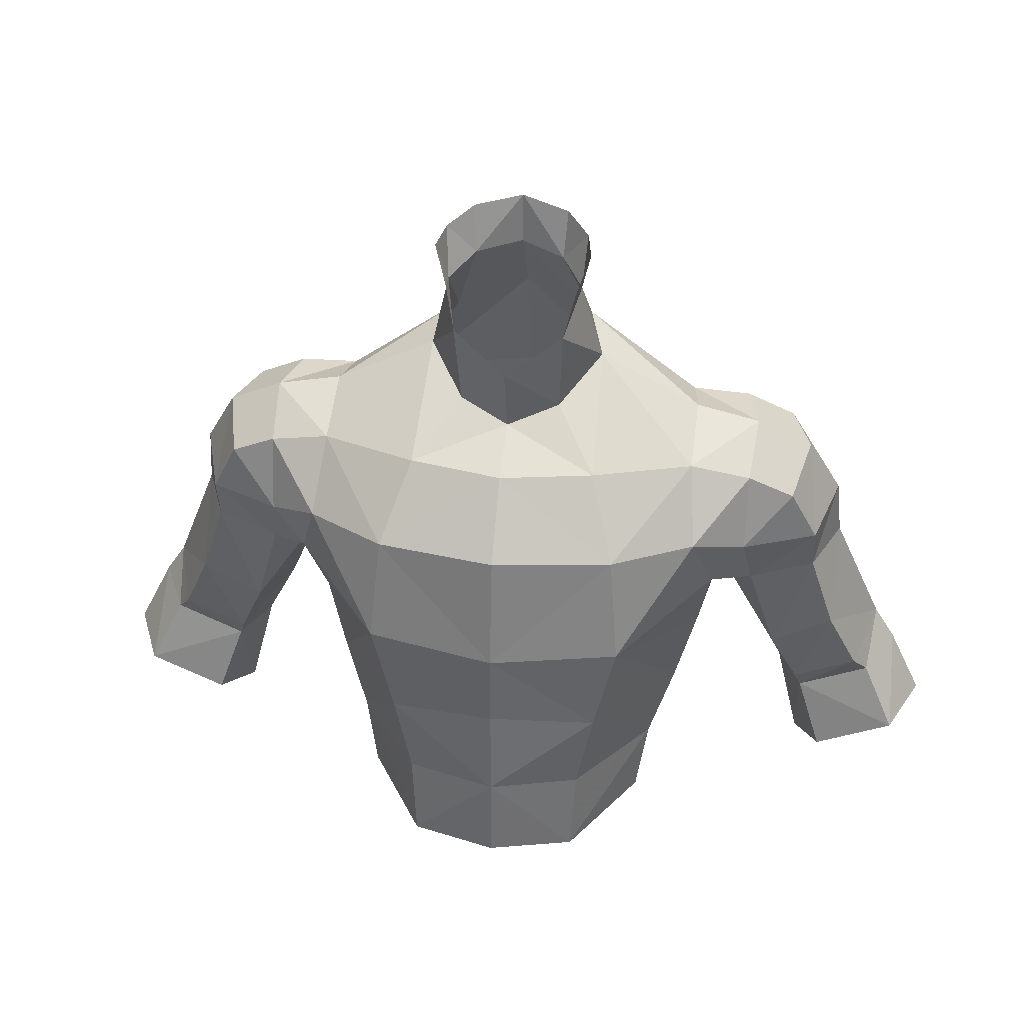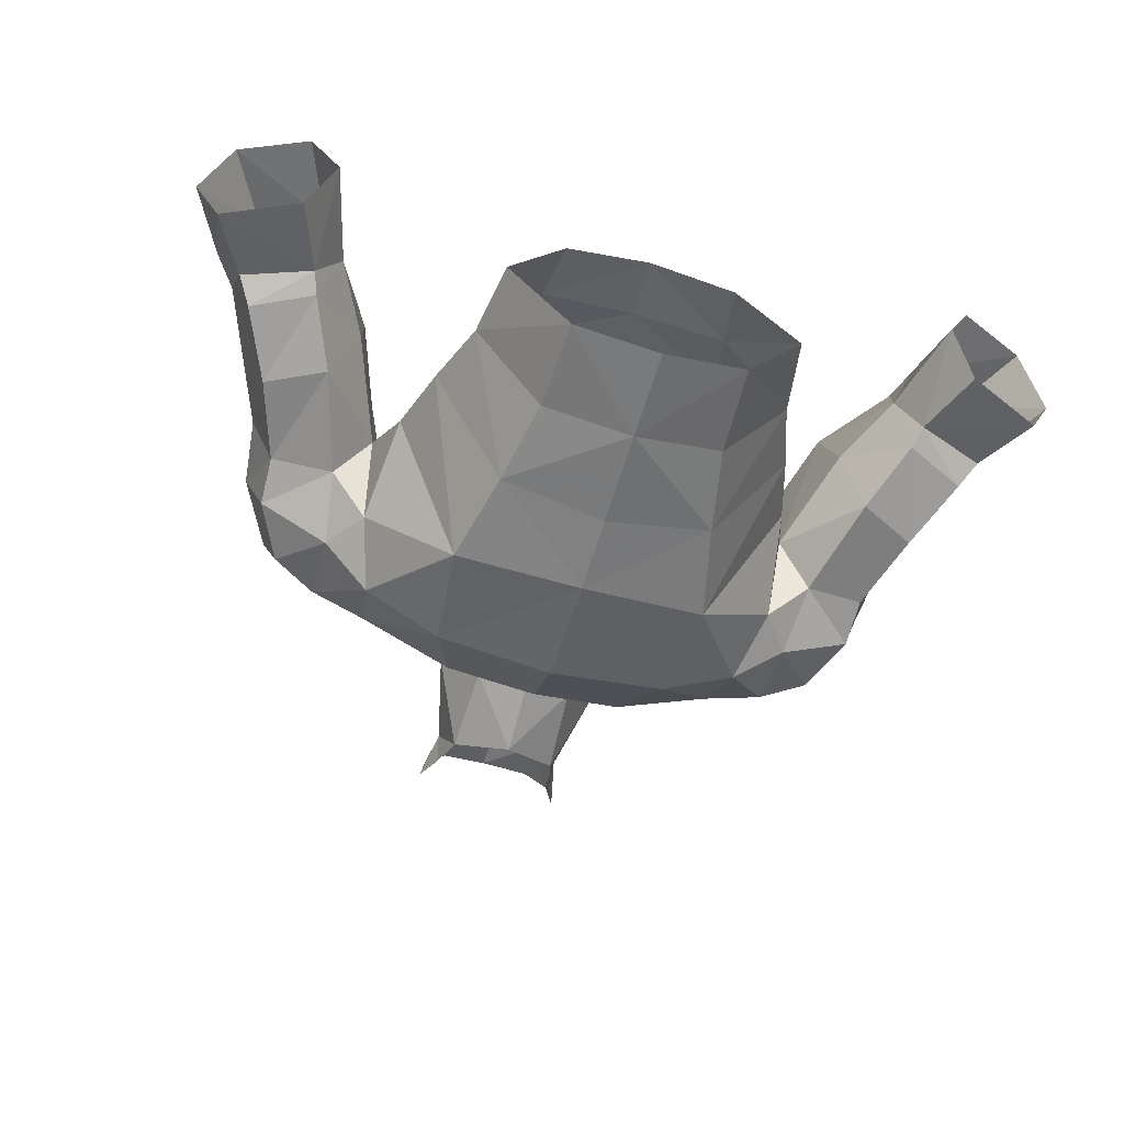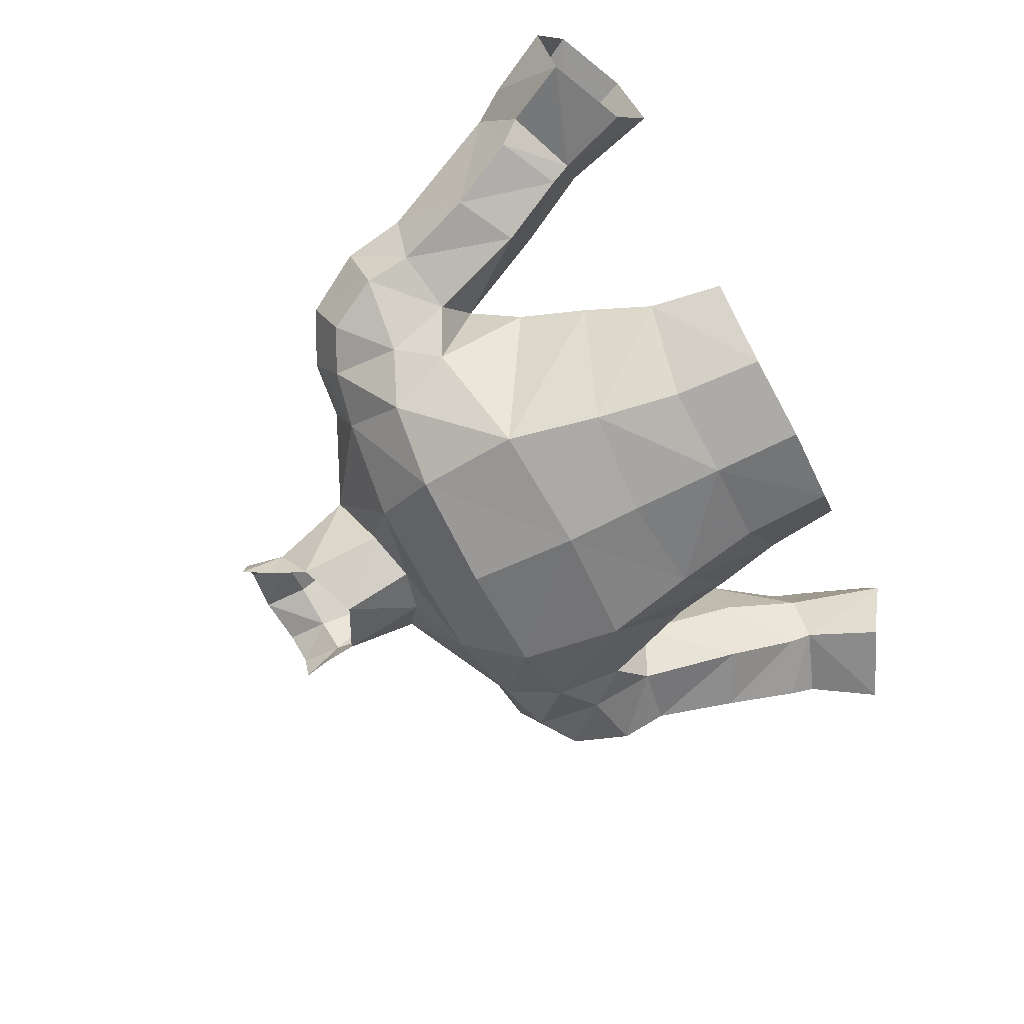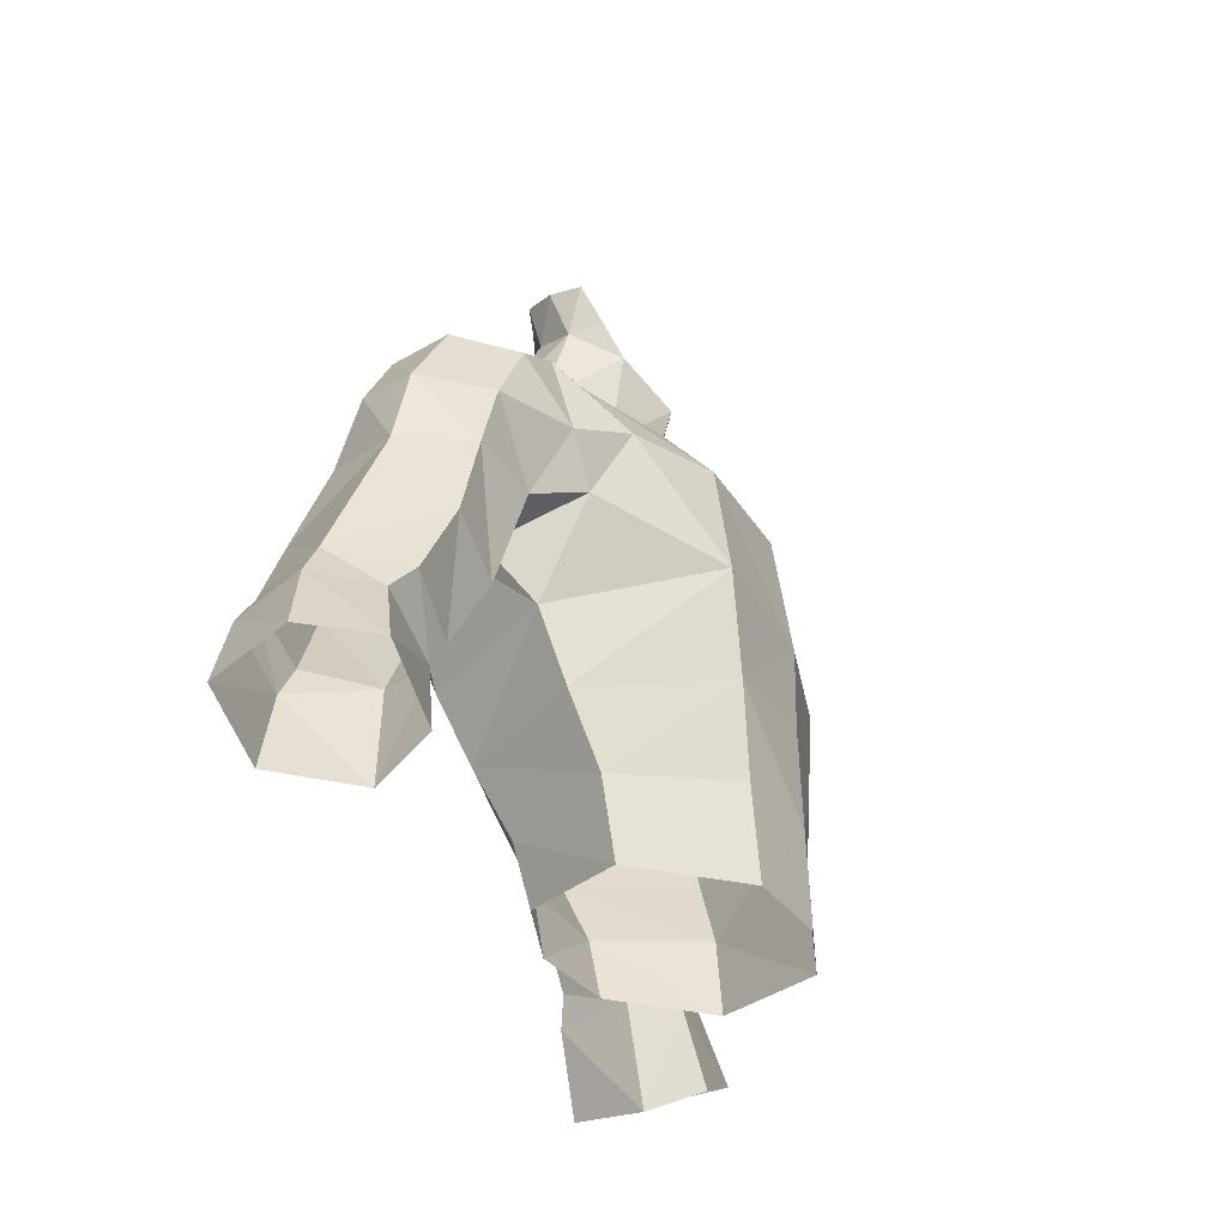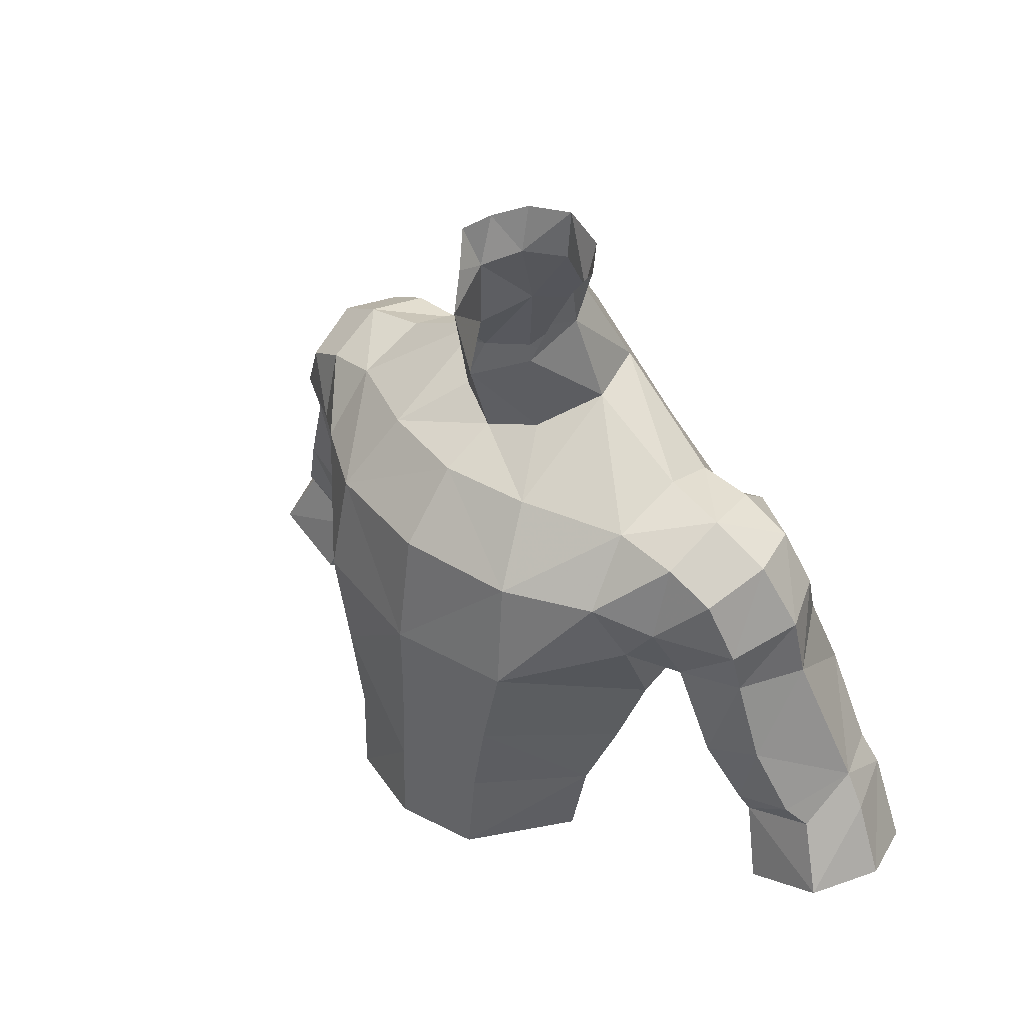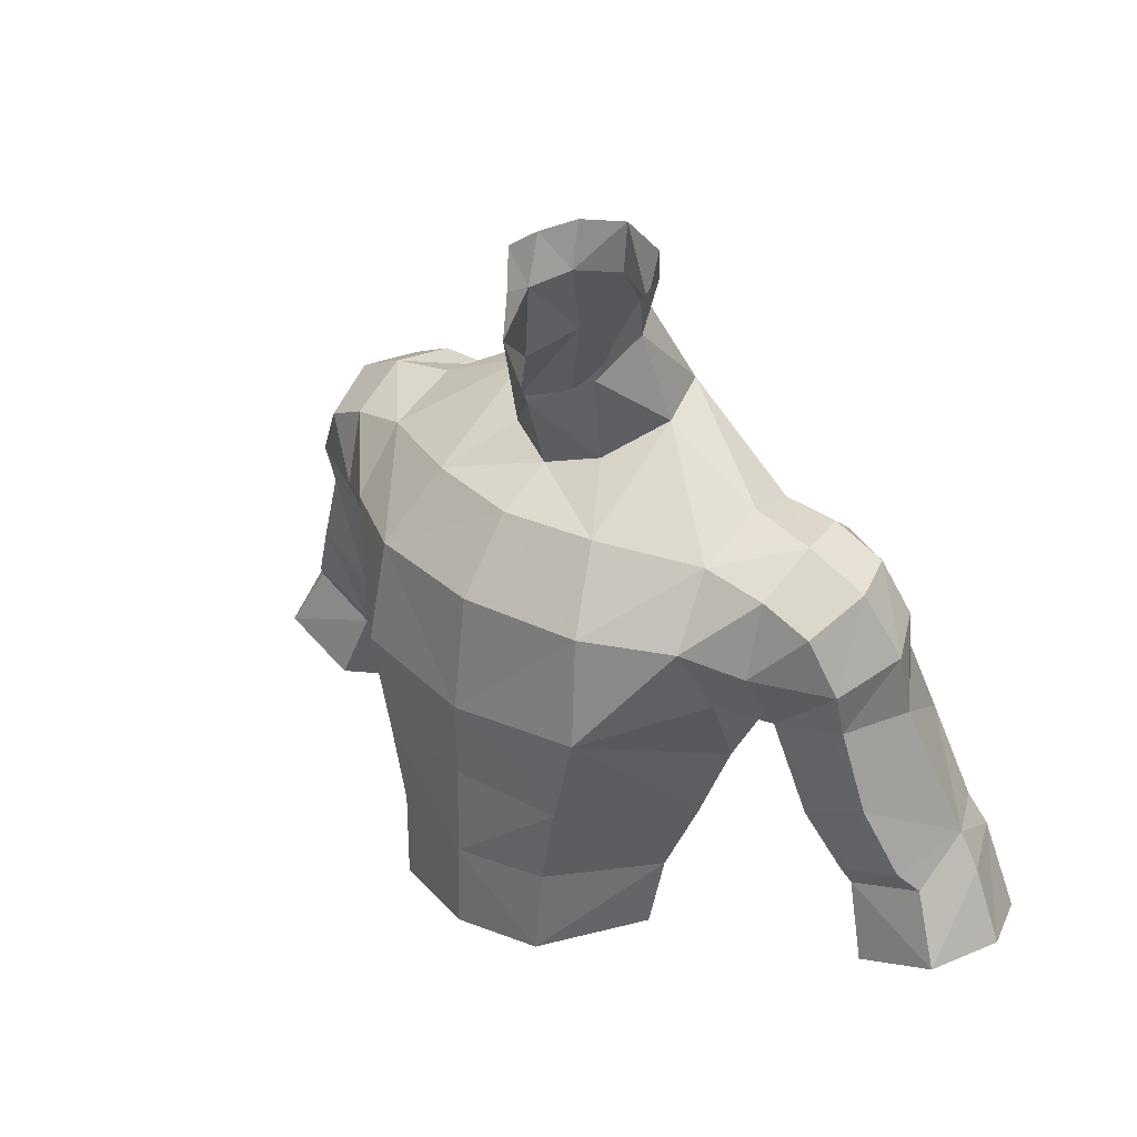
<metadata>
{"format":"obj","ext":"obj","renderer":"f3d","projection":"perspective","resolution":1024,"background":"white","views":[{"elev":37.5,"azim":8.0,"up":"+Z"},{"elev":-58.7,"azim":164.2,"up":"+Y"},{"elev":-67.9,"azim":117.6,"up":"+Y"},{"elev":-33.0,"azim":-71.8,"up":"+Z"},{"elev":40.2,"azim":45.8,"up":"+Z"},{"elev":35.1,"azim":40.6,"up":"+Z"}]}
</metadata>
<code>
g robber_armour_male_32510
v -2.021 0.8364 75.38
v -3.646 -1.563 73.83
v -0.06428 0.05184 74.78
v -0.06427 -2.128 73.75
v -3.488 2.941 76.54
v -7.404 0.04188 73.5
v -5.039 -4.249 66.96
v -4.194 -4.264 63.26
v -0.06427 -4.977 66.63
v -0.06428 -4.939 63.58
v -3.822 3.486 58.98
v -6.277 -0.2689 59.48
v -4.306 4.737 61.55
v -7.219 0.5238 62.15
v -0.06428 4.129 59.09
v -0.06428 4.895 61.31
v -0.06428 3.75 56.66
v -3.495 2.963 56.64
v -3.56 -4.23 59.9
v -0.06428 -5.054 59.79
v -1.903 4.066 82.26
v -1.788 3.611 80.45
v -2.822 2.922 81.92
v -2.684 2.232 80
v -0.0643 4.391 80.64
v -0.0643 4.565 82.57
v -3.488 2.941 76.54
v -2.799 5.206 77.05
v -7.413 2.874 74.51
v -7.413 2.874 74.51
v -9.89 2.653 74.11
v -7.404 0.04188 73.5
v -9.715 0.304 72.95
v -9.397 4.941 73.84
v -7.17 5.036 73.86
v -7.05 6.528 71.85
v -8.865 6.466 71.28
v -9.709 -0.4601 70.07
v -7.74 -1.818 70.95
v -2.799 5.206 77.05
v -0.0643 6.219 77.81
v -5.837 -0.5888 56.5
v -3.389 -4.441 56.37
v -0.06428 -5.171 56.27
v -12.55 0.9992 69.84
v -13.38 3.601 70.52
v -12.6 1.505 68
v -13.64 4.049 68
v -11.48 0.6024 72.02
v -12.06 2.974 72.93
v -11.28 5.19 72.87
v -12.33 5.674 70.81
v -10.1 0.857 67.56
v -8.032 1.247 64.82
v -0.06427 -0.8352 77.66
v -2.184 0.3016 78.83
v -10.26 4.295 63.08
v -11.65 4.67 60.27
v -10.08 7.68 64.28
v -12.17 7.322 61.19
v -12.75 7.602 60.01
v -14.42 7.703 62.31
v -15.21 7.931 61.16
v -11.24 1.533 63.61
v -8.777 2.841 66.91
v -10.26 4.295 63.08
v -11.65 4.67 60.27
v -12.65 2.838 60.15
v -12.66 4.36 56.36
v -13.65 2.252 57.29
v -15.43 3.047 61.22
v -16.72 2.315 58.64
v -12.38 2.44 60.97
v -8.777 2.841 66.91
v -8.996 6.812 67.36
v -13.98 7.468 56.83
v -16.81 7.718 58.11
v -11.86 6.722 68.55
v -12.49 7.828 65.45
v -14.83 2.376 62.12
v -13.61 1.701 64.84
v -0.06429 6.073 63.74
v -5.188 5.746 64.04
v -0.06431 7.57 67.67
v -4.977 7.204 67.96
v -8.507 -0.6161 68.38
v -8.507 -0.6161 68.38
v -7.74 -1.818 70.95
v -4.678 6.94 72.78
v -0.0643 7.394 73.12
v -8.247 6.312 69.12
v -7.17 5.036 73.86
v -7.05 6.528 71.85
v -4.658 -3.627 71.13
v -2.572 0.9811 80.38
v -3.065 1.637 81.78
v -7.413 2.874 74.51
v -8.247 6.312 69.12
v -8.777 2.841 66.91
v -10.33 6.997 70.51
v -15.69 5.16 62.84
v -17.87 4.87 58.87
v -16.52 5.247 61.55
v -12.66 4.36 56.36
v -0.0643 6.219 77.81
v -0.06426 -4.322 71.14
v 1.893 0.8364 75.38
v 3.518 -1.563 73.83
v 3.359 2.941 76.54
v 7.275 0.04189 73.5
v 4.911 -4.249 66.96
v 4.065 -4.264 63.26
v 3.694 3.486 58.98
v 4.178 4.737 61.55
v 6.148 -0.2689 59.48
v 7.091 0.5238 62.15
v 3.366 2.963 56.64
v 3.432 -4.23 59.9
v 1.775 4.066 82.26
v 2.693 2.922 81.92
v 1.659 3.611 80.45
v 2.556 2.232 80
v 3.359 2.941 76.54
v 7.284 2.874 74.51
v 2.671 5.206 77.05
v 7.284 2.874 74.51
v 7.275 0.04189 73.5
v 9.761 2.653 74.11
v 9.586 0.304 72.95
v 9.268 4.941 73.84
v 7.042 5.036 73.86
v 6.922 6.528 71.85
v 8.7 6.703 72.38
v 9.581 -0.4601 70.07
v 7.611 -1.818 70.95
v 2.671 5.206 77.05
v 5.709 -0.5888 56.5
v 3.261 -4.441 56.37
v 12.42 0.9992 69.84
v 12.47 1.505 68
v 13.25 3.601 70.52
v 13.51 4.049 68
v 11.35 0.6024 72.02
v 11.93 2.974 72.93
v 11.15 5.19 72.87
v 12.2 5.674 70.81
v 9.971 0.857 67.56
v 7.903 1.247 64.82
v 2.056 0.3016 78.83
v 10.14 4.296 63.08
v 9.956 7.68 64.28
v 11.52 4.67 60.27
v 12.04 7.322 61.19
v 14.29 7.703 62.31
v 12.62 7.602 60.01
v 15.08 7.931 61.16
v 8.648 2.841 66.91
v 11.11 1.533 63.61
v 10.14 4.296 63.08
v 11.52 4.67 60.27
v 12.53 4.36 56.36
v 12.52 2.838 60.15
v 13.53 2.252 57.29
v 15.31 3.047 61.22
v 16.59 2.315 58.64
v 12.25 2.441 60.97
v 8.648 2.841 66.91
v 8.868 6.813 67.36
v 13.85 7.468 56.83
v 16.68 7.718 58.11
v 11.74 6.722 68.55
v 12.36 7.828 65.45
v 14.7 2.376 62.12
v 13.48 1.701 64.84
v 5.059 5.746 64.04
v 4.849 7.204 67.96
v 8.379 -0.6161 68.38
v 8.379 -0.6161 68.38
v 7.611 -1.818 70.95
v 4.549 6.94 72.78
v 8.118 6.312 69.12
v 7.042 5.036 73.86
v 6.922 6.528 71.85
v 4.529 -3.627 71.13
v 2.443 0.9811 80.38
v 2.936 1.637 81.78
v 7.284 2.874 74.51
v 8.118 6.312 69.12
v 8.648 2.841 66.91
v 10.2 6.997 70.51
v 15.56 5.16 62.84
v 17.74 4.87 58.87
v 16.42 5.113 61.51
v 12.53 4.36 56.36
f 1 2 3
f 3 2 4
f 1 5 2
f 2 5 6
f 7 8 9
f 9 8 10
f 11 12 13
f 13 12 14
f 11 13 15
f 15 13 16
f 15 17 11
f 11 17 18
f 19 20 8
f 8 20 10
f 14 12 8
f 8 12 19
f 21 22 23
f 23 22 24
f 25 22 26
f 26 22 21
f 27 28 29
f 30 31 32
f 32 31 33
f 34 31 35
f 35 31 30
f 35 36 34
f 34 36 37
f 38 39 33
f 33 39 32
f 22 40 24
f 24 40 5
f 41 40 25
f 25 40 22
f 42 43 12
f 12 43 19
f 44 20 43
f 43 20 19
f 45 46 47
f 47 46 48
f 49 50 45
f 45 50 46
f 50 51 46
f 46 51 52
f 38 45 53
f 53 45 47
f 50 31 51
f 51 31 34
f 50 49 31
f 31 49 33
f 8 7 14
f 14 7 54
f 3 55 1
f 1 55 56
f 57 58 59
f 59 58 60
f 60 61 62
f 62 61 63
f 53 64 65
f 65 64 66
f 67 68 69
f 69 68 70
f 71 72 68
f 68 72 70
f 67 66 73
f 73 66 64
f 57 59 74
f 74 59 75
f 76 77 61
f 61 77 63
f 78 75 79
f 79 75 59
f 80 73 81
f 81 73 64
f 82 83 84
f 84 83 85
f 16 13 82
f 82 13 83
f 14 54 13
f 13 54 83
f 81 64 47
f 47 64 53
f 39 38 86
f 86 38 53
f 87 7 88
f 89 90 84
f 91 85 83
f 92 28 93
f 11 42 12
f 94 7 9
f 56 95 24
f 96 24 95
f 23 24 96
f 97 6 5
f 98 37 36
f 99 91 54
f 6 88 94
f 56 24 5
f 94 4 2
f 52 48 46
f 52 100 78
f 51 100 52
f 100 37 98
f 37 51 34
f 49 45 38
f 49 38 33
f 91 93 85
f 101 71 80
f 80 68 73
f 60 58 61
f 63 101 62
f 48 81 47
f 67 73 68
f 102 72 103
f 48 78 79
f 102 103 63
f 102 63 77
f 76 61 104
f 62 79 59
f 80 71 68
f 103 71 101
f 63 103 101
f 104 61 58
f 72 71 103
f 18 42 11
f 54 91 83
f 78 100 98
f 100 51 37
f 98 74 75
f 98 75 78
f 78 48 52
f 60 62 59
f 87 54 7
f 99 54 87
f 86 53 65
f 101 81 48
f 101 48 79
f 80 81 101
f 62 101 79
f 93 89 85
f 93 28 89
f 105 90 89
f 105 89 28
f 94 106 4
f 94 9 106
f 89 84 85
f 29 28 92
f 94 88 7
f 6 94 2
f 56 5 1
f 107 3 108
f 3 4 108
f 107 108 109
f 108 110 109
f 111 9 112
f 9 10 112
f 113 114 115
f 114 116 115
f 113 15 114
f 15 16 114
f 15 113 17
f 113 117 17
f 118 112 20
f 112 10 20
f 116 112 115
f 112 118 115
f 119 120 121
f 120 122 121
f 25 26 121
f 26 119 121
f 123 124 125
f 126 127 128
f 127 129 128
f 130 131 128
f 131 126 128
f 131 130 132
f 130 133 132
f 134 129 135
f 129 127 135
f 121 122 136
f 122 109 136
f 41 25 136
f 25 121 136
f 137 115 138
f 115 118 138
f 44 138 20
f 138 118 20
f 139 140 141
f 140 142 141
f 143 139 144
f 139 141 144
f 144 141 145
f 141 146 145
f 134 147 139
f 147 140 139
f 144 145 128
f 145 130 128
f 144 128 143
f 128 129 143
f 112 116 111
f 116 148 111
f 3 107 55
f 107 149 55
f 150 151 152
f 151 153 152
f 153 154 155
f 154 156 155
f 147 157 158
f 157 159 158
f 160 161 162
f 161 163 162
f 164 162 165
f 162 163 165
f 160 166 159
f 166 158 159
f 150 167 151
f 167 168 151
f 169 155 170
f 155 156 170
f 171 172 168
f 172 151 168
f 173 174 166
f 174 158 166
f 82 84 175
f 84 176 175
f 16 82 114
f 82 175 114
f 116 114 148
f 114 175 148
f 174 140 158
f 140 147 158
f 135 177 134
f 177 147 134
f 178 179 111
f 180 84 90
f 181 175 176
f 182 183 125
f 113 115 137
f 184 9 111
f 149 122 185
f 186 185 122
f 120 186 122
f 187 109 110
f 188 132 133
f 189 148 181
f 110 184 179
f 149 109 122
f 184 108 4
f 146 141 142
f 146 171 190
f 145 146 190
f 190 188 133
f 133 130 145
f 143 134 139
f 143 129 134
f 181 176 183
f 191 173 164
f 173 166 162
f 153 155 152
f 156 154 191
f 142 140 174
f 160 162 166
f 192 193 165
f 142 172 171
f 192 156 193
f 192 170 156
f 169 194 155
f 154 151 172
f 173 162 164
f 193 191 164
f 156 191 193
f 194 152 155
f 165 193 164
f 117 113 137
f 148 175 181
f 171 188 190
f 190 133 145
f 188 168 167
f 188 171 168
f 171 146 142
f 153 151 154
f 178 111 148
f 189 178 148
f 177 157 147
f 191 142 174
f 191 172 142
f 173 191 174
f 154 172 191
f 183 176 180
f 183 180 125
f 105 180 90
f 105 125 180
f 184 4 106
f 184 106 9
f 180 176 84
f 124 182 125
f 184 111 179
f 110 108 184
f 149 107 109

</code>
